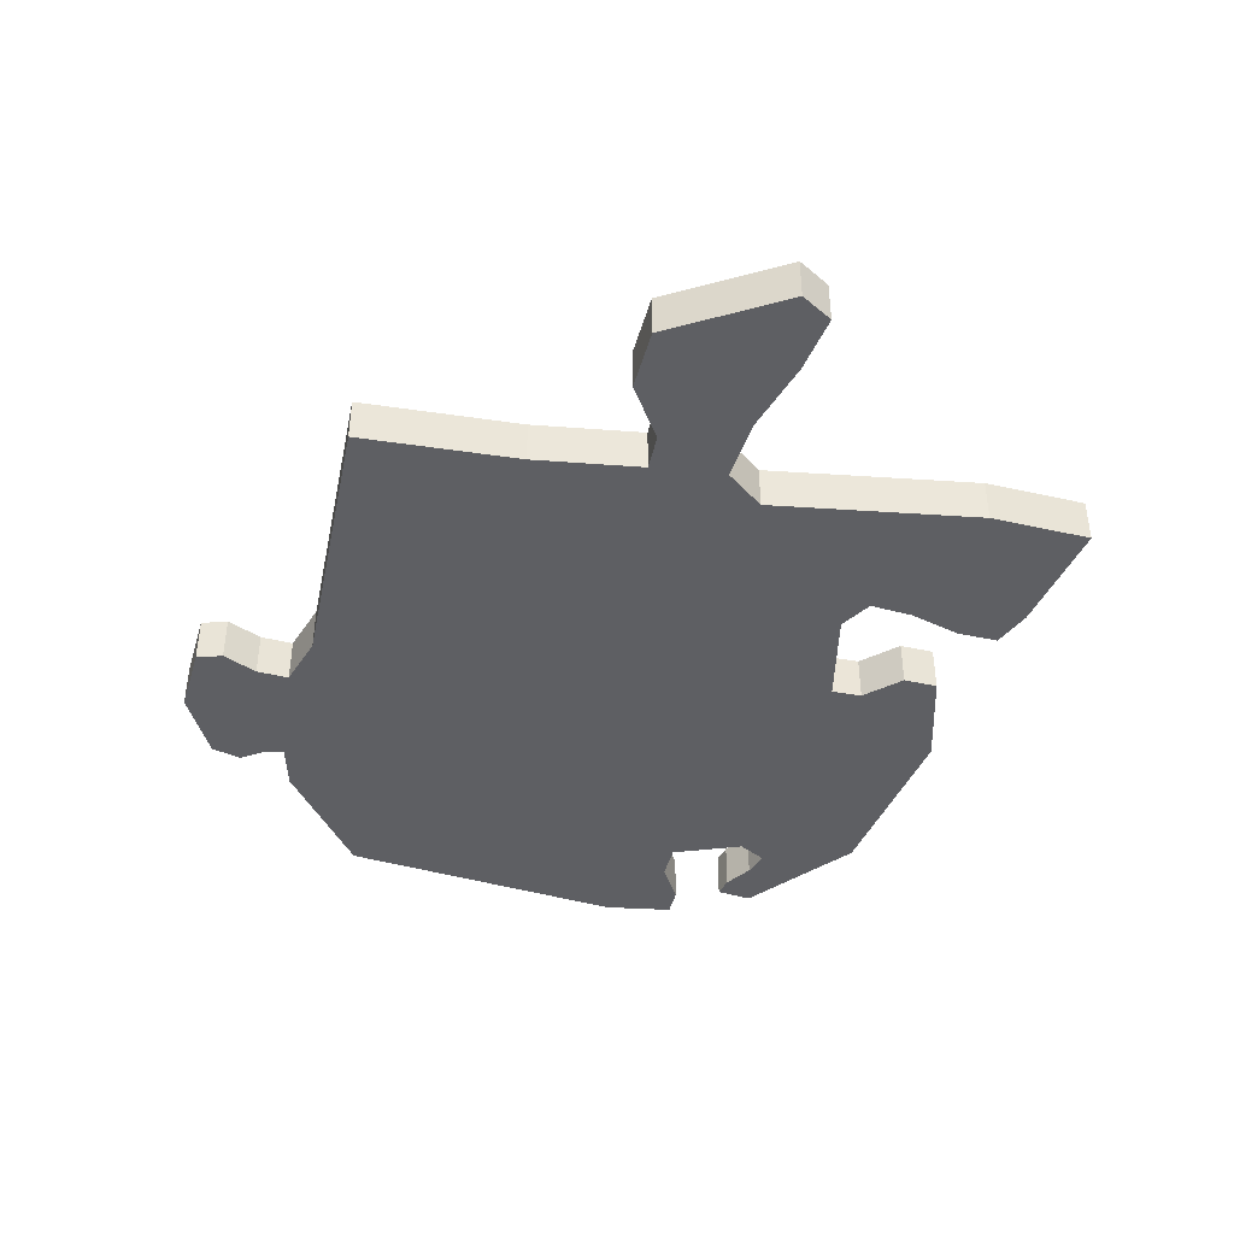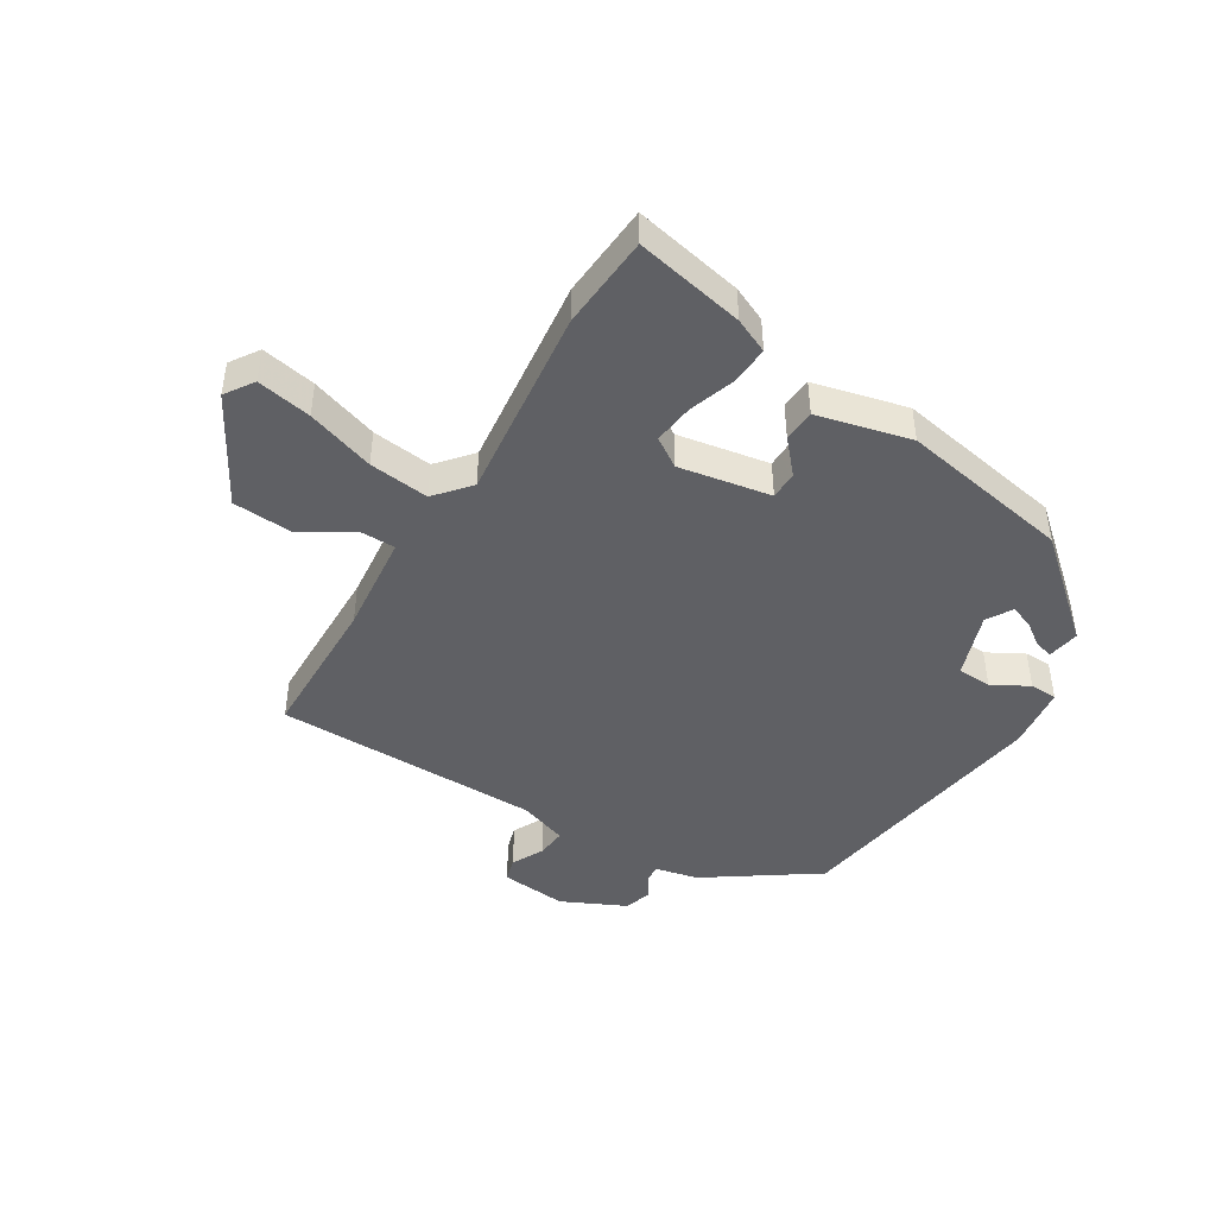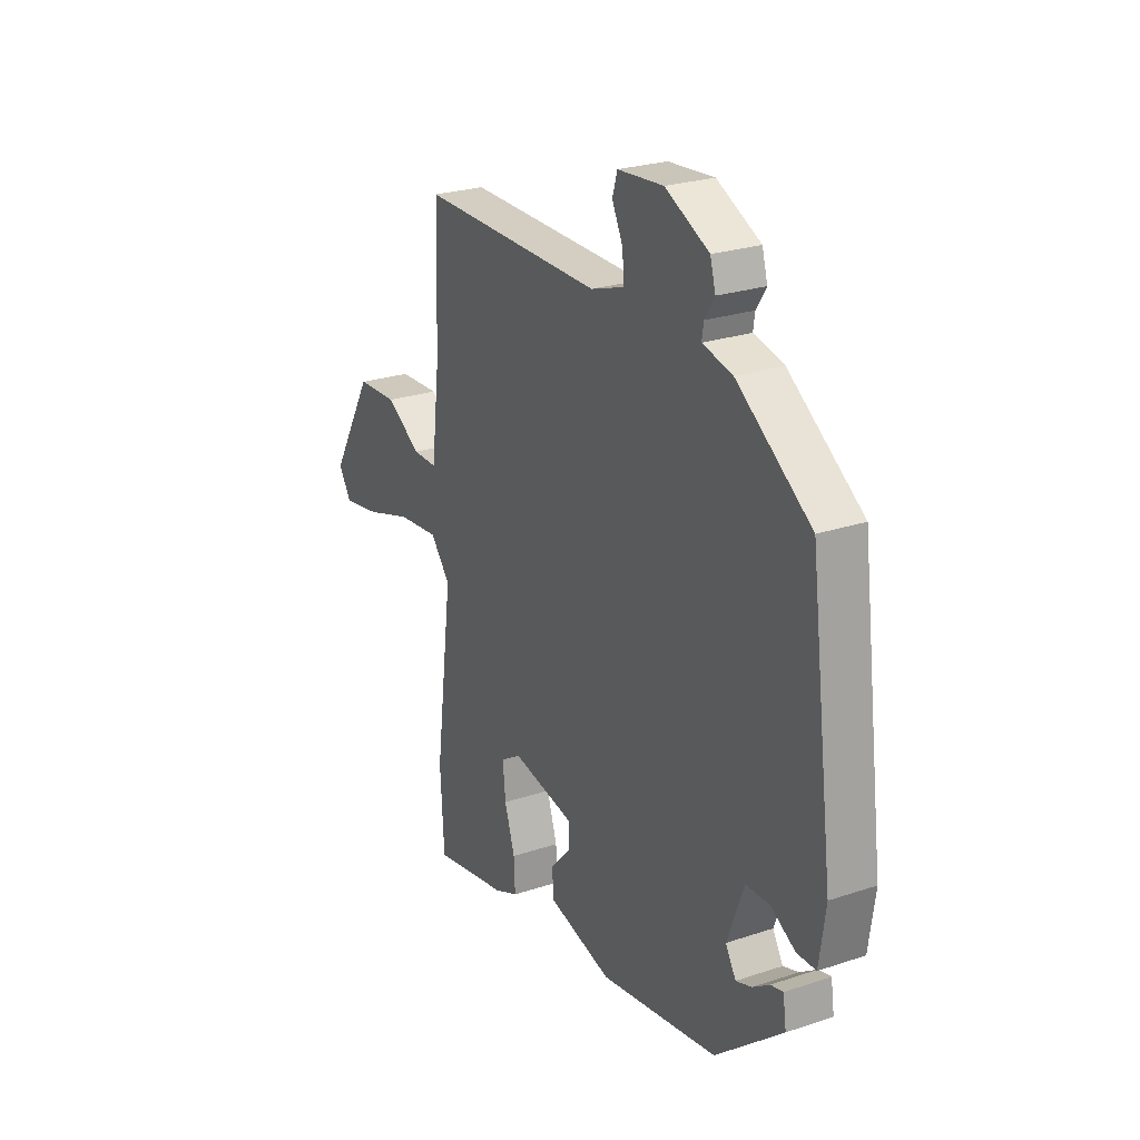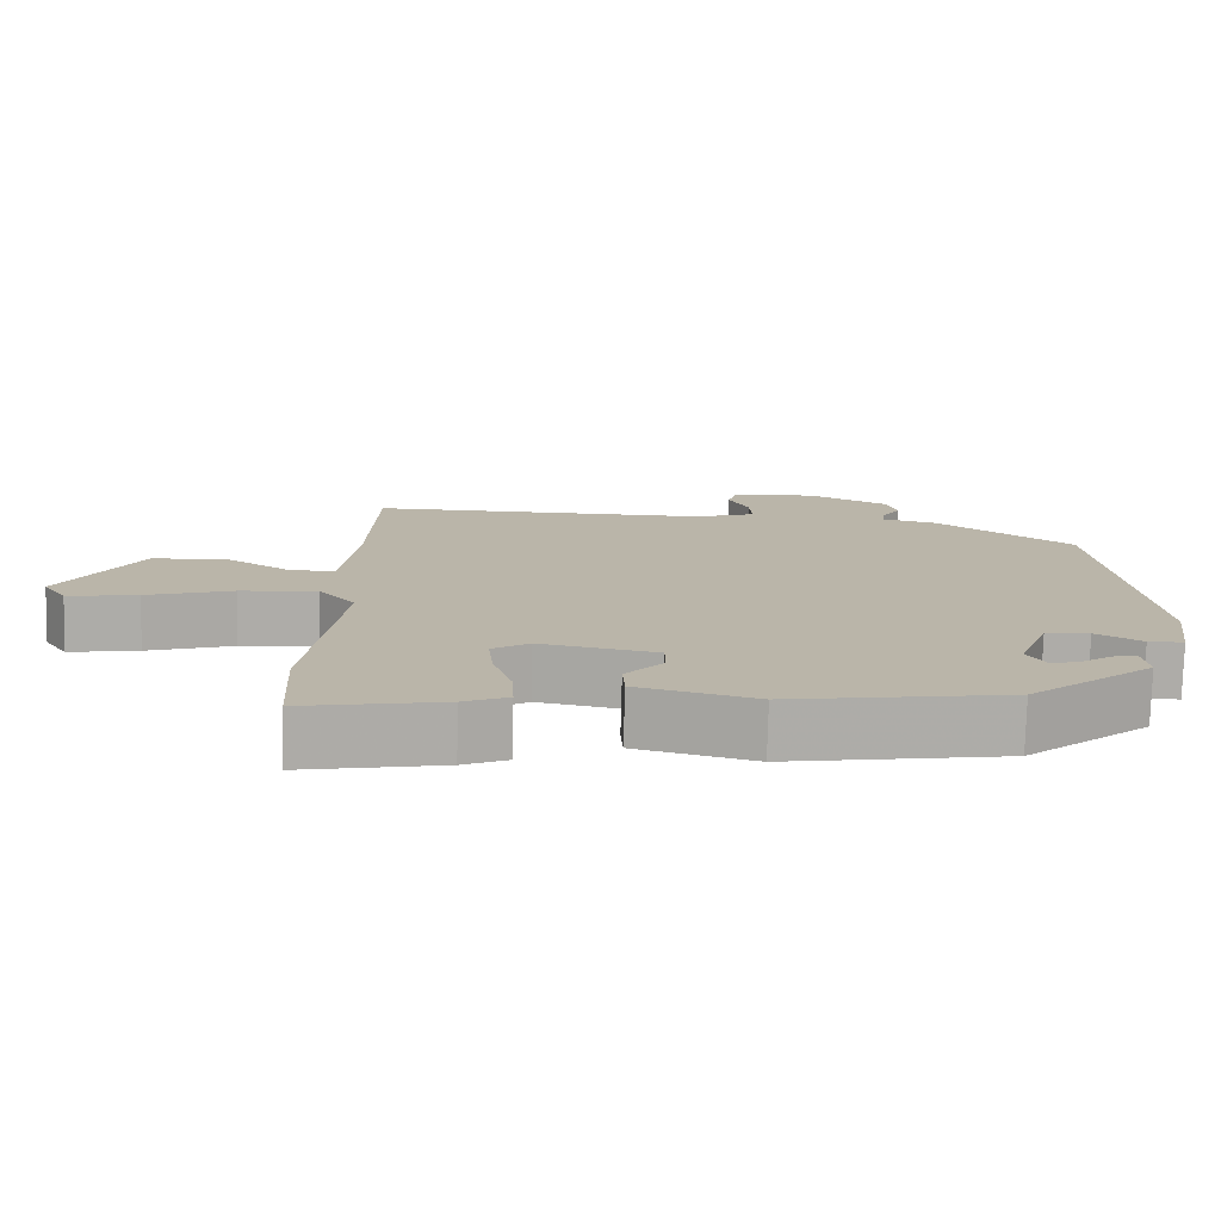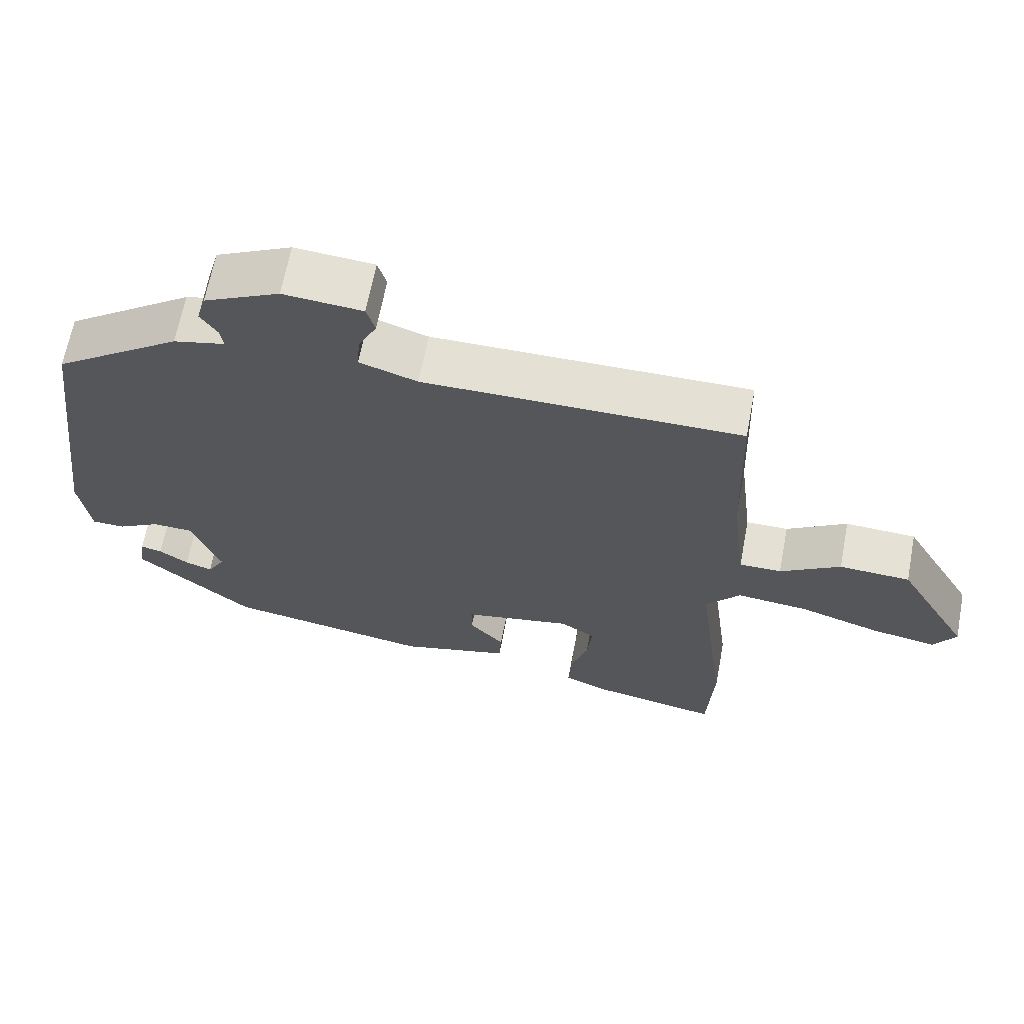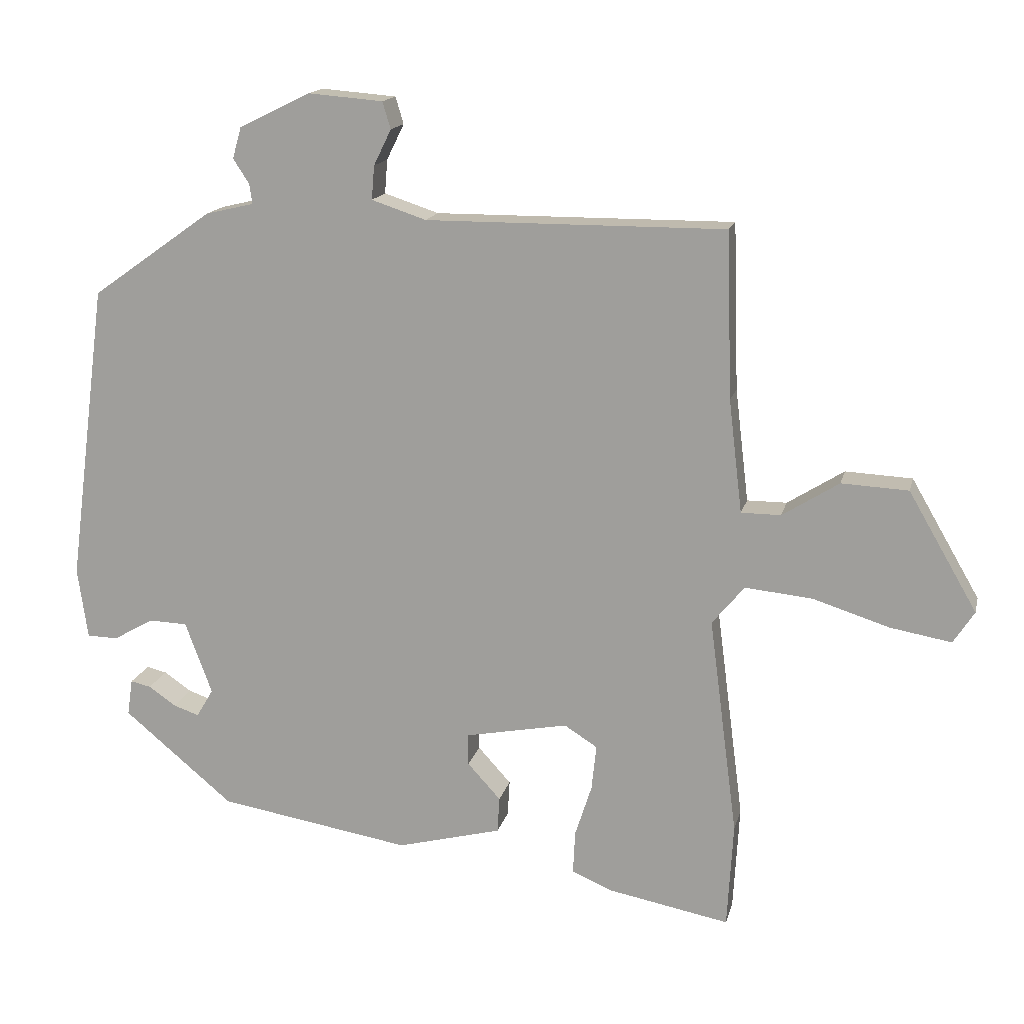
<metadata>
{"format":"obj","ext":"obj","renderer":"f3d","projection":"perspective","resolution":1024,"background":"white","views":[{"elev":-42.0,"azim":78.0,"up":"+Y"},{"elev":-44.8,"azim":147.7,"up":"+Y"},{"elev":25.1,"azim":-118.4,"up":"+Z"},{"elev":-76.7,"azim":178.5,"up":"+Z"},{"elev":65.3,"azim":10.7,"up":"+Z"},{"elev":15.6,"azim":13.0,"up":"+Z"}]}
</metadata>
<code>
v -0.305 0.07 -0.439
v -0.468 0.07 -0.303
v -0.46 0.07 -0.249
v -0.43 0.07 -0.256
v -0.389 0.07 -0.284
v -0.351 0.07 -0.297
v -0.326 0.07 -0.255
v -0.366 0.07 -0.147
v -0.423 0.07 -0.145
v -0.483 0.07 -0.179
v -0.529 0.07 -0.178
v -0.544 0.07 -0.072
v -0.486 0.07 0.373
v -0.307 0.07 0.5
v -0.235 0.07 0.517
v -0.239 0.07 0.546
v -0.263 0.07 0.583
v -0.25 0.07 0.629
v -0.144 0.07 0.681
v -0.033 0.07 0.672
v -0.021 0.07 0.632
v -0.047 0.07 0.579
v -0.051 0.07 0.529
v 0.03 0.07 0.502
v 0.474 0.07 0.504
v 0.482 0.07 0.257
v 0.502 0.07 0.089
v 0.561 0.07 0.089
v 0.645 0.07 0.142
v 0.744 0.07 0.137
v 0.846 0.07 -0.039
v 0.815 0.07 -0.087
v 0.724 0.07 -0.071
v 0.611 0.07 -0.035
v 0.511 0.07 -0.025
v 0.463 0.07 -0.083
v 0.505 0.07 -0.408
v 0.496 0.07 -0.564
v 0.314 0.07 -0.529
v 0.256 0.07 -0.504
v 0.259 0.07 -0.44
v 0.284 0.07 -0.362
v 0.291 0.07 -0.295
v 0.242 0.07 -0.264
v 0.09 0.07 -0.293
v 0.09 0.07 -0.34
v 0.139 0.07 -0.394
v 0.136 0.07 -0.447
v -0.019 0.07 -0.487
v -0.305 0 -0.439
v -0.468 0 -0.303
v -0.46 0 -0.249
v -0.43 0 -0.256
v -0.389 0 -0.284
v -0.351 0 -0.297
v -0.326 0 -0.255
v -0.366 0 -0.147
v -0.423 0 -0.145
v -0.483 0 -0.179
v -0.529 0 -0.178
v -0.544 0 -0.072
v -0.486 0 0.373
v -0.307 0 0.5
v -0.235 0 0.517
v -0.239 0 0.546
v -0.263 0 0.583
v -0.25 0 0.629
v -0.144 0 0.681
v -0.033 0 0.672
v -0.021 0 0.632
v -0.047 0 0.579
v -0.051 0 0.529
v 0.03 0 0.502
v 0.474 0 0.504
v 0.482 0 0.257
v 0.502 0 0.089
v 0.561 0 0.089
v 0.645 0 0.142
v 0.744 0 0.137
v 0.846 0 -0.039
v 0.815 0 -0.087
v 0.724 0 -0.071
v 0.611 0 -0.035
v 0.511 0 -0.025
v 0.463 0 -0.083
v 0.505 0 -0.408
v 0.496 0 -0.564
v 0.314 0 -0.529
v 0.256 0 -0.504
v 0.259 0 -0.44
v 0.284 0 -0.362
v 0.291 0 -0.295
v 0.242 0 -0.264
v 0.09 0 -0.293
v 0.09 0 -0.34
v 0.139 0 -0.394
v 0.136 0 -0.447
v -0.019 0 -0.487
f 46 47 48 49
f 45 46 49 1
f 39 40 41 42
f 39 42 43
f 36 37 38 39
f 36 39 43
f 31 32 33 34
f 31 34 35
f 28 29 30 31
f 27 28 31 35
f 26 27 35 36
f 24 25 26 36
f 19 20 21 22
f 19 22 23
f 16 17 18 19
f 15 16 19 23
f 9 10 11 12
f 8 9 12 13
f 7 8 13 14
f 2 3 4 5
f 2 5 6
f 45 1 2 6
f 44 45 6 7
f 24 36 43 44
f 15 23 24 44
f 7 14 15 44
f 98 97 96 95
f 50 98 95 94
f 91 90 89 88
f 92 91 88
f 88 87 86 85
f 92 88 85
f 83 82 81 80
f 84 83 80
f 80 79 78 77
f 84 80 77 76
f 85 84 76 75
f 85 75 74 73
f 71 70 69 68
f 72 71 68
f 68 67 66 65
f 72 68 65 64
f 61 60 59 58
f 62 61 58 57
f 63 62 57 56
f 54 53 52 51
f 55 54 51
f 55 51 50 94
f 56 55 94 93
f 93 92 85 73
f 93 73 72 64
f 93 64 63 56
f 1 50 51 2
f 2 51 52 3
f 3 52 53 4
f 4 53 54 5
f 5 54 55 6
f 6 55 56 7
f 7 56 57 8
f 8 57 58 9
f 9 58 59 10
f 10 59 60 11
f 11 60 61 12
f 12 61 62 13
f 13 62 63 14
f 14 63 64 15
f 15 64 65 16
f 16 65 66 17
f 17 66 67 18
f 18 67 68 19
f 19 68 69 20
f 20 69 70 21
f 21 70 71 22
f 22 71 72 23
f 23 72 73 24
f 24 73 74 25
f 25 74 75 26
f 26 75 76 27
f 27 76 77 28
f 28 77 78 29
f 29 78 79 30
f 30 79 80 31
f 31 80 81 32
f 32 81 82 33
f 33 82 83 34
f 34 83 84 35
f 35 84 85 36
f 36 85 86 37
f 37 86 87 38
f 38 87 88 39
f 39 88 89 40
f 40 89 90 41
f 41 90 91 42
f 42 91 92 43
f 43 92 93 44
f 44 93 94 45
f 45 94 95 46
f 46 95 96 47
f 47 96 97 48
f 48 97 98 49
f 49 98 50 1

</code>
